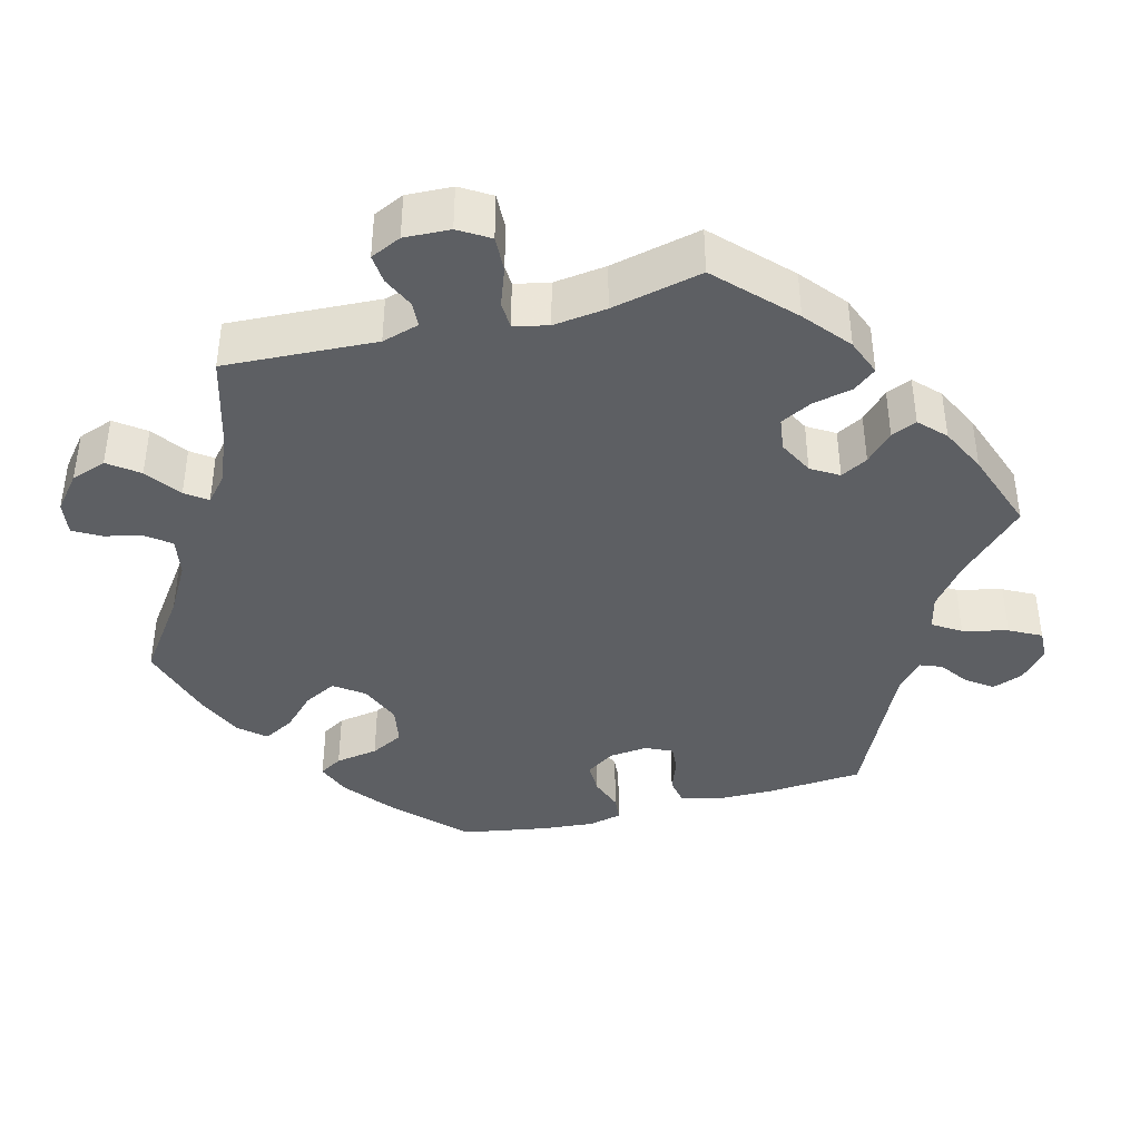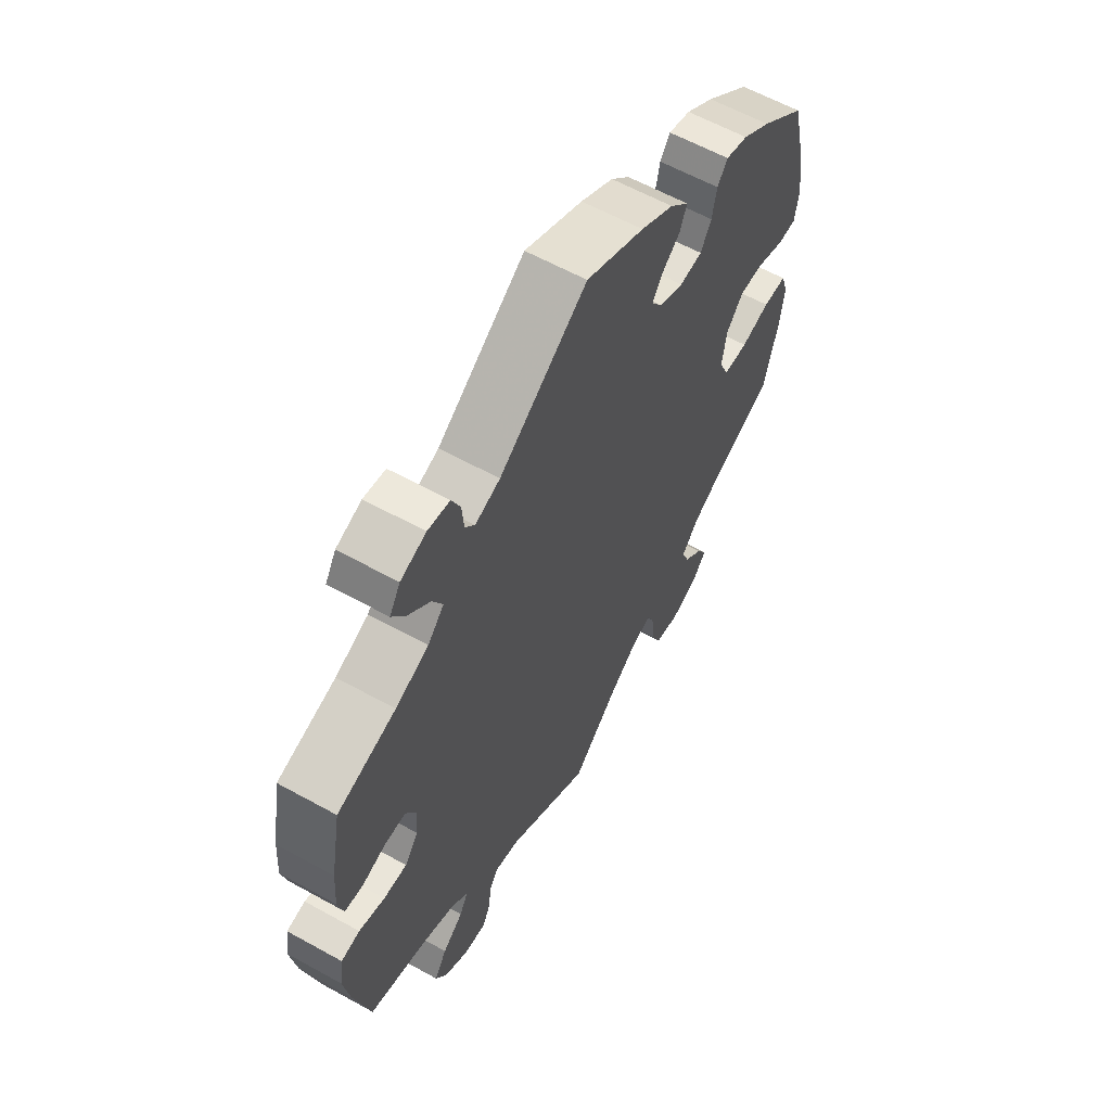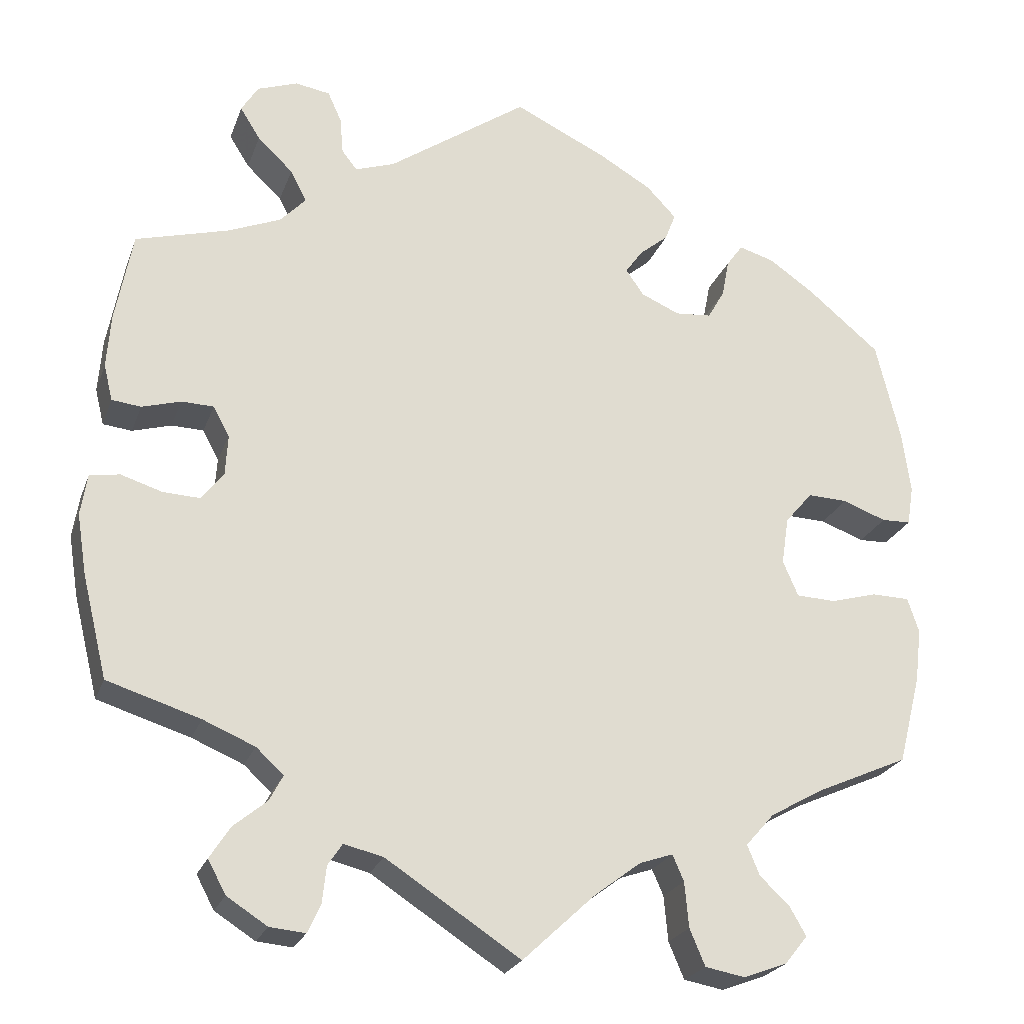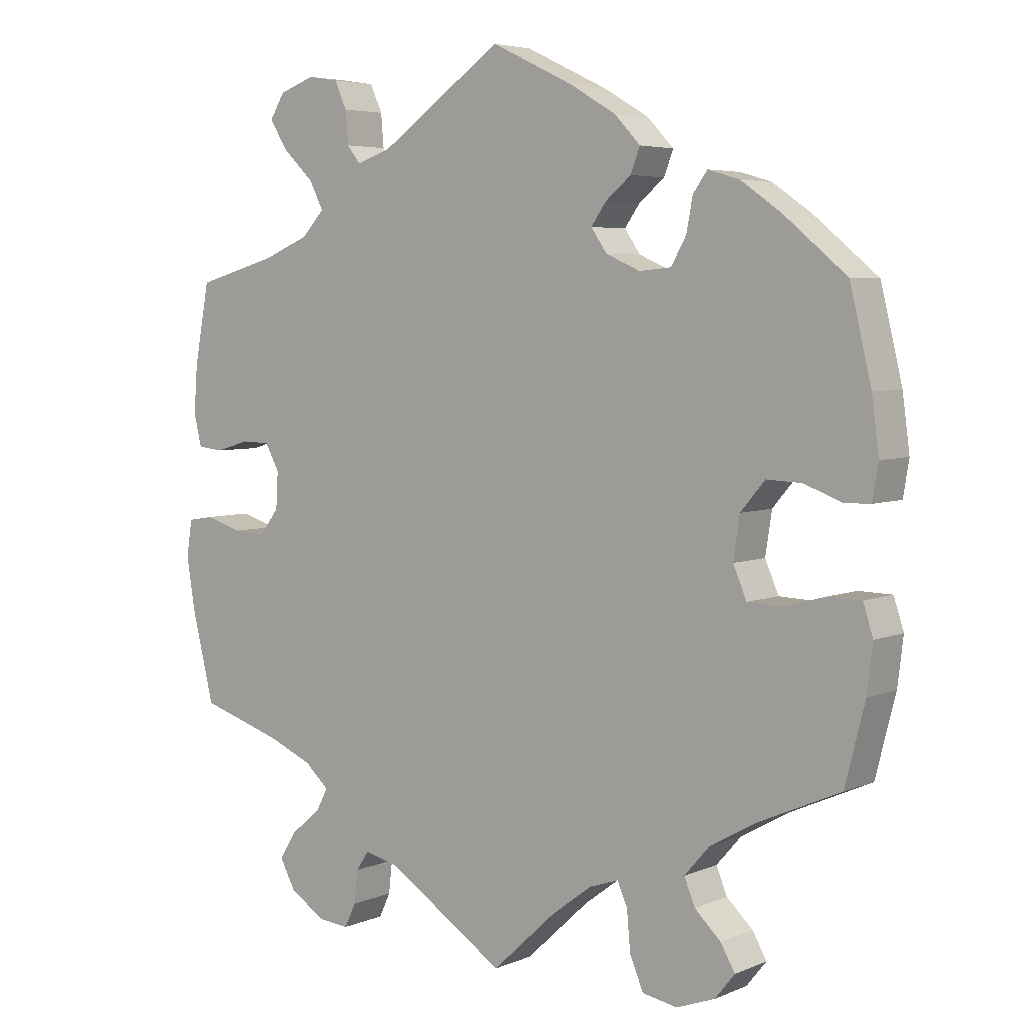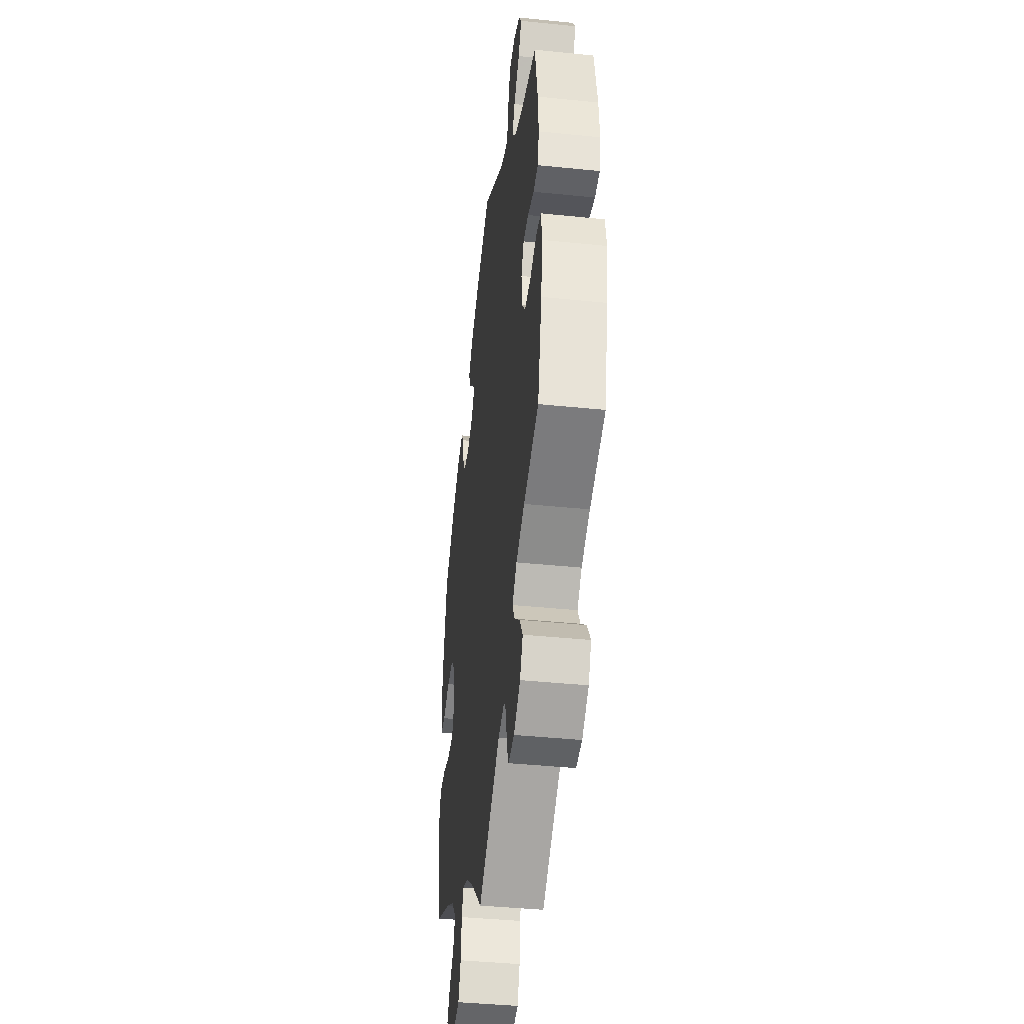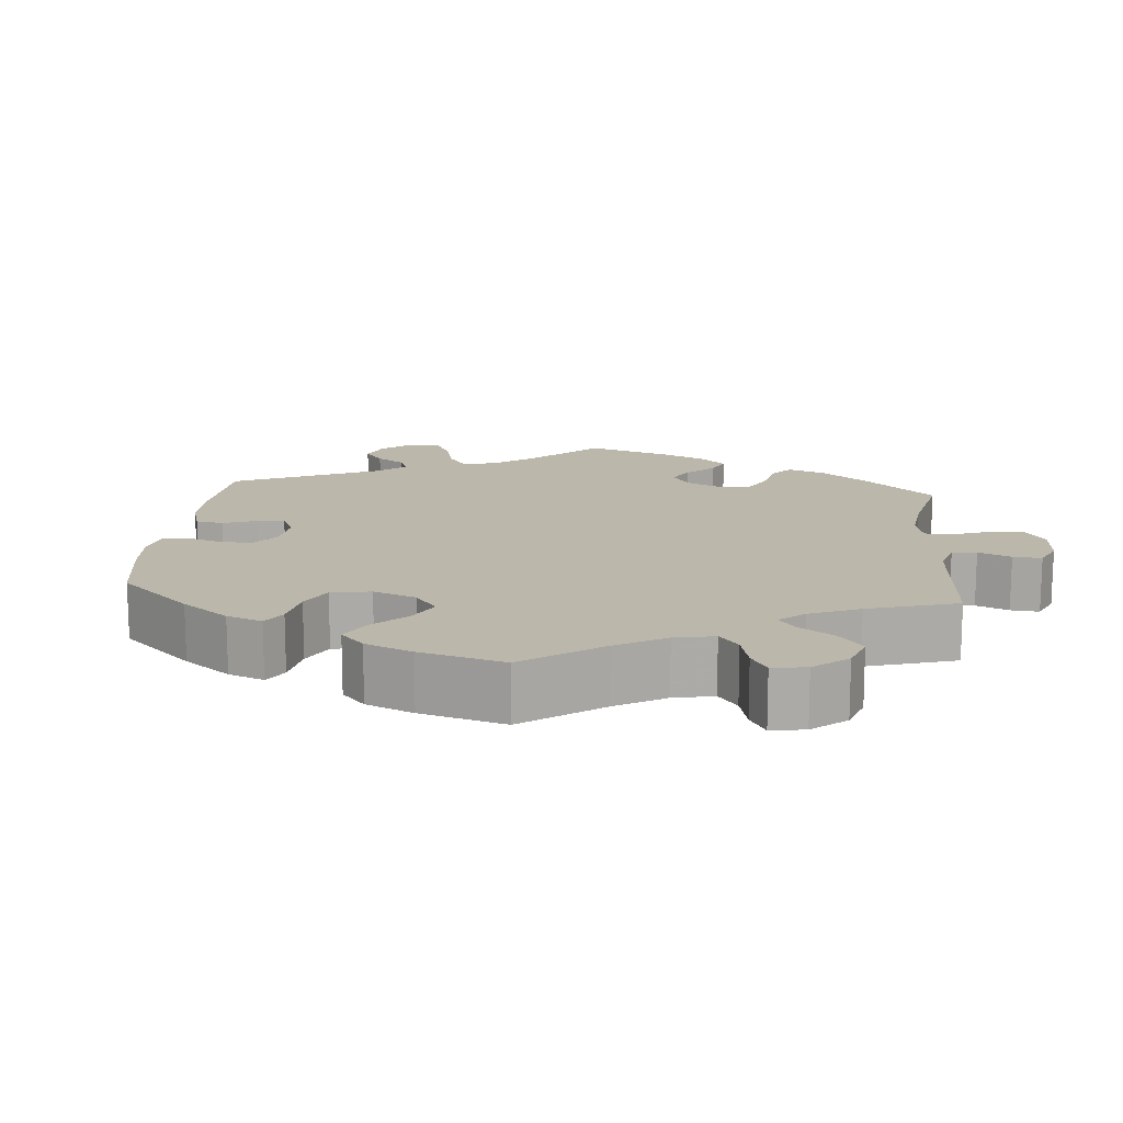
<metadata>
{"format":"obj","ext":"obj","renderer":"f3d","projection":"perspective","resolution":1024,"background":"white","views":[{"elev":-39.8,"azim":-135.2,"up":"+Y"},{"elev":61.0,"azim":-60.6,"up":"+Z"},{"elev":-23.7,"azim":-17.2,"up":"+Z"},{"elev":4.9,"azim":37.8,"up":"+Z"},{"elev":-41.1,"azim":-97.1,"up":"+Z"},{"elev":14.3,"azim":125.3,"up":"+Y"}]}
</metadata>
<code>
v 0.53 0.07 0.164
v 0.54 0.07 0.088
v 0.532 0.07 0.039
v 0.496 0.07 0.038
v 0.442 0.07 0.058
v 0.393 0.07 0.06
v 0.359 0.07 0.02
v 0.35 0.07 -0.039
v 0.369 0.07 -0.083
v 0.418 0.07 -0.085
v 0.475 0.07 -0.069
v 0.522 0.07 -0.07
v 0.536 0.07 -0.113
v 0.528 0.07 -0.179
v 0.5 0.07 -0.289
v 0.385 0.07 -0.34
v 0.32 0.07 -0.377
v 0.285 0.07 -0.417
v 0.3 0.07 -0.454
v 0.337 0.07 -0.489
v 0.357 0.07 -0.524
v 0.329 0.07 -0.559
v 0.275 0.07 -0.579
v 0.226 0.07 -0.57
v 0.207 0.07 -0.525
v 0.202 0.07 -0.469
v 0.188 0.07 -0.437
v 0.147 0.07 -0.451
v 0.09 0.07 -0.494
v 0 0.07 -0.578
v -0.166 0.07 -0.47
v -0.215 0.07 -0.458
v -0.233 0.07 -0.485
v -0.238 0.07 -0.531
v -0.254 0.07 -0.565
v -0.298 0.07 -0.561
v -0.348 0.07 -0.529
v -0.37 0.07 -0.488
v -0.345 0.07 -0.449
v -0.304 0.07 -0.415
v -0.287 0.07 -0.383
v -0.321 0.07 -0.352
v -0.385 0.07 -0.325
v -0.5 0.07 -0.289
v -0.531 0.07 -0.163
v -0.543 0.07 -0.088
v -0.535 0.07 -0.037
v -0.498 0.07 -0.031
v -0.447 0.07 -0.047
v -0.401 0.07 -0.049
v -0.374 0.07 -0.014
v -0.371 0.07 0.037
v -0.391 0.07 0.074
v -0.431 0.07 0.075
v -0.479 0.07 0.061
v -0.515 0.07 0.065
v -0.526 0.07 0.11
v -0.521 0.07 0.177
v -0.5 0.07 0.289
v -0.385 0.07 0.321
v -0.32 0.07 0.348
v -0.288 0.07 0.382
v -0.308 0.07 0.421
v -0.352 0.07 0.463
v -0.377 0.07 0.503
v -0.356 0.07 0.537
v -0.306 0.07 0.555
v -0.263 0.07 0.548
v -0.246 0.07 0.51
v -0.242 0.07 0.464
v -0.223 0.07 0.44
v -0.174 0.07 0.457
v -0.001 0.07 0.578
v 0.114 0.07 0.523
v 0.179 0.07 0.485
v 0.216 0.07 0.446
v 0.203 0.07 0.412
v 0.167 0.07 0.382
v 0.146 0.07 0.352
v 0.168 0.07 0.32
v 0.216 0.07 0.299
v 0.261 0.07 0.303
v 0.282 0.07 0.34
v 0.291 0.07 0.387
v 0.311 0.07 0.415
v 0.355 0.07 0.402
v 0.411 0.07 0.363
v 0.5 0.07 0.289
v 0.53 0 0.164
v 0.54 0 0.088
v 0.532 0 0.039
v 0.496 0 0.038
v 0.442 0 0.058
v 0.393 0 0.06
v 0.359 0 0.02
v 0.35 0 -0.039
v 0.369 0 -0.083
v 0.418 0 -0.085
v 0.475 0 -0.069
v 0.522 0 -0.07
v 0.536 0 -0.113
v 0.528 0 -0.179
v 0.5 0 -0.289
v 0.385 0 -0.34
v 0.32 0 -0.377
v 0.285 0 -0.417
v 0.3 0 -0.454
v 0.337 0 -0.489
v 0.357 0 -0.524
v 0.329 0 -0.559
v 0.275 0 -0.579
v 0.226 0 -0.57
v 0.207 0 -0.525
v 0.202 0 -0.469
v 0.188 0 -0.437
v 0.147 0 -0.451
v 0.09 0 -0.494
v 0 0 -0.578
v -0.166 0 -0.47
v -0.215 0 -0.458
v -0.233 0 -0.485
v -0.238 0 -0.531
v -0.254 0 -0.565
v -0.298 0 -0.561
v -0.348 0 -0.529
v -0.37 0 -0.488
v -0.345 0 -0.449
v -0.304 0 -0.415
v -0.287 0 -0.383
v -0.321 0 -0.352
v -0.385 0 -0.325
v -0.5 0 -0.289
v -0.531 0 -0.163
v -0.543 0 -0.088
v -0.535 0 -0.037
v -0.498 0 -0.031
v -0.447 0 -0.047
v -0.401 0 -0.049
v -0.374 0 -0.014
v -0.371 0 0.037
v -0.391 0 0.074
v -0.431 0 0.075
v -0.479 0 0.061
v -0.515 0 0.065
v -0.526 0 0.11
v -0.521 0 0.177
v -0.5 0 0.289
v -0.385 0 0.321
v -0.32 0 0.348
v -0.288 0 0.382
v -0.308 0 0.421
v -0.352 0 0.463
v -0.377 0 0.503
v -0.356 0 0.537
v -0.306 0 0.555
v -0.263 0 0.548
v -0.246 0 0.51
v -0.242 0 0.464
v -0.223 0 0.44
v -0.174 0 0.457
v -0.001 0 0.578
v 0.114 0 0.523
v 0.179 0 0.485
v 0.216 0 0.446
v 0.203 0 0.412
v 0.167 0 0.382
v 0.146 0 0.352
v 0.168 0 0.32
v 0.216 0 0.299
v 0.261 0 0.303
v 0.282 0 0.34
v 0.291 0 0.387
v 0.311 0 0.415
v 0.355 0 0.402
v 0.411 0 0.363
v 0.5 0 0.289
f 83 84 85 86
f 82 83 86 87
f 75 76 77 78
f 75 78 79
f 72 73 74 75
f 71 72 75 79
f 67 68 69 70
f 65 66 67 70
f 63 64 65 70
f 62 63 70 71
f 61 62 71 79
f 57 58 59 60
f 54 55 56 57
f 53 54 57 60
f 52 53 60 61
f 46 47 48 49
f 46 49 50
f 43 44 45 46
f 42 43 46 50
f 41 42 50 51
f 37 38 39 40
f 37 40 41
f 36 37 41
f 33 34 35 36
f 32 33 36 41
f 31 32 41 51
f 29 30 31 51
f 23 24 25 26
f 23 26 27
f 22 23 27
f 19 20 21 22
f 18 19 22 27
f 17 18 27
f 16 17 27 28
f 14 15 16
f 13 14 16 28
f 10 11 12 13
f 9 10 13 28
f 2 3 4 5
f 2 5 6
f 1 2 6
f 82 87 88 1
f 52 61 79 80
f 52 80 81
f 8 9 28 29
f 7 8 29 51
f 6 7 51 52
f 52 81 82
f 1 6 52 82
f 174 173 172 171
f 175 174 171 170
f 166 165 164 163
f 167 166 163
f 163 162 161 160
f 167 163 160 159
f 158 157 156 155
f 158 155 154 153
f 158 153 152 151
f 159 158 151 150
f 167 159 150 149
f 148 147 146 145
f 145 144 143 142
f 148 145 142 141
f 149 148 141 140
f 137 136 135 134
f 138 137 134
f 134 133 132 131
f 138 134 131 130
f 139 138 130 129
f 128 127 126 125
f 129 128 125
f 129 125 124
f 124 123 122 121
f 129 124 121 120
f 139 129 120 119
f 139 119 118 117
f 114 113 112 111
f 115 114 111
f 115 111 110
f 110 109 108 107
f 115 110 107 106
f 115 106 105
f 116 115 105 104
f 104 103 102
f 116 104 102 101
f 101 100 99 98
f 116 101 98 97
f 93 92 91 90
f 94 93 90
f 94 90 89
f 89 176 175 170
f 168 167 149 140
f 169 168 140
f 117 116 97 96
f 139 117 96 95
f 140 139 95 94
f 170 169 140
f 170 140 94 89
f 1 89 90 2
f 2 90 91 3
f 3 91 92 4
f 4 92 93 5
f 5 93 94 6
f 6 94 95 7
f 7 95 96 8
f 8 96 97 9
f 9 97 98 10
f 10 98 99 11
f 11 99 100 12
f 12 100 101 13
f 13 101 102 14
f 14 102 103 15
f 15 103 104 16
f 16 104 105 17
f 17 105 106 18
f 18 106 107 19
f 19 107 108 20
f 20 108 109 21
f 21 109 110 22
f 22 110 111 23
f 23 111 112 24
f 24 112 113 25
f 25 113 114 26
f 26 114 115 27
f 27 115 116 28
f 28 116 117 29
f 29 117 118 30
f 30 118 119 31
f 31 119 120 32
f 32 120 121 33
f 33 121 122 34
f 34 122 123 35
f 35 123 124 36
f 36 124 125 37
f 37 125 126 38
f 38 126 127 39
f 39 127 128 40
f 40 128 129 41
f 41 129 130 42
f 42 130 131 43
f 43 131 132 44
f 44 132 133 45
f 45 133 134 46
f 46 134 135 47
f 47 135 136 48
f 48 136 137 49
f 49 137 138 50
f 50 138 139 51
f 51 139 140 52
f 52 140 141 53
f 53 141 142 54
f 54 142 143 55
f 55 143 144 56
f 56 144 145 57
f 57 145 146 58
f 58 146 147 59
f 59 147 148 60
f 60 148 149 61
f 61 149 150 62
f 62 150 151 63
f 63 151 152 64
f 64 152 153 65
f 65 153 154 66
f 66 154 155 67
f 67 155 156 68
f 68 156 157 69
f 69 157 158 70
f 70 158 159 71
f 71 159 160 72
f 72 160 161 73
f 73 161 162 74
f 74 162 163 75
f 75 163 164 76
f 76 164 165 77
f 77 165 166 78
f 78 166 167 79
f 79 167 168 80
f 80 168 169 81
f 81 169 170 82
f 82 170 171 83
f 83 171 172 84
f 84 172 173 85
f 85 173 174 86
f 86 174 175 87
f 87 175 176 88
f 88 176 89 1

</code>
